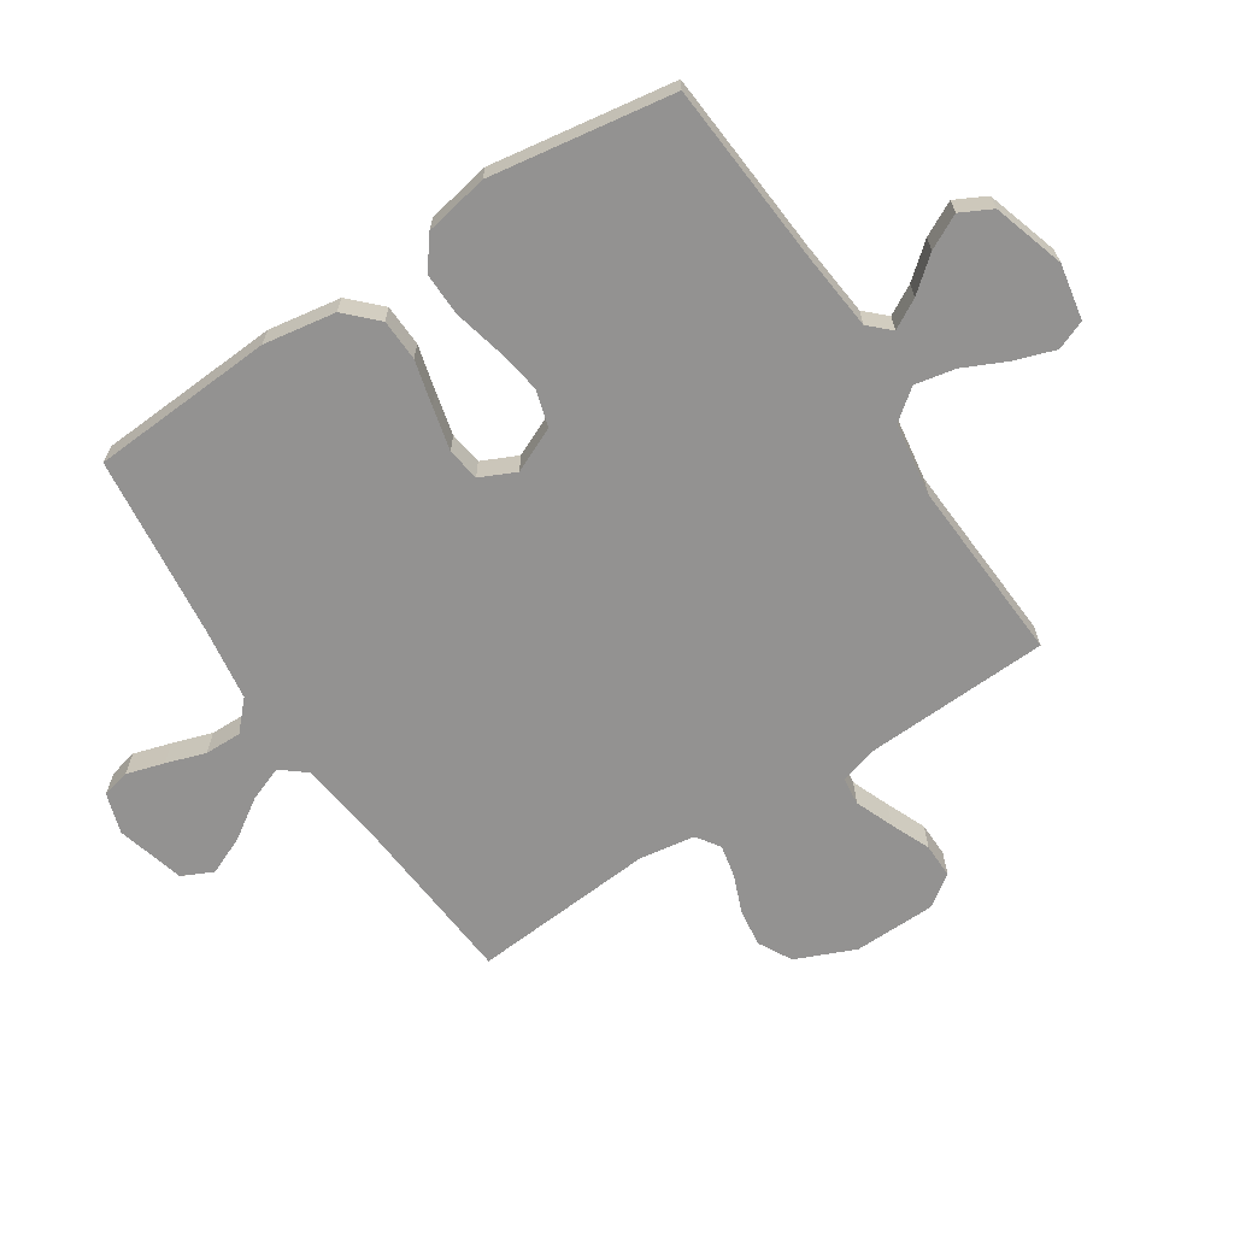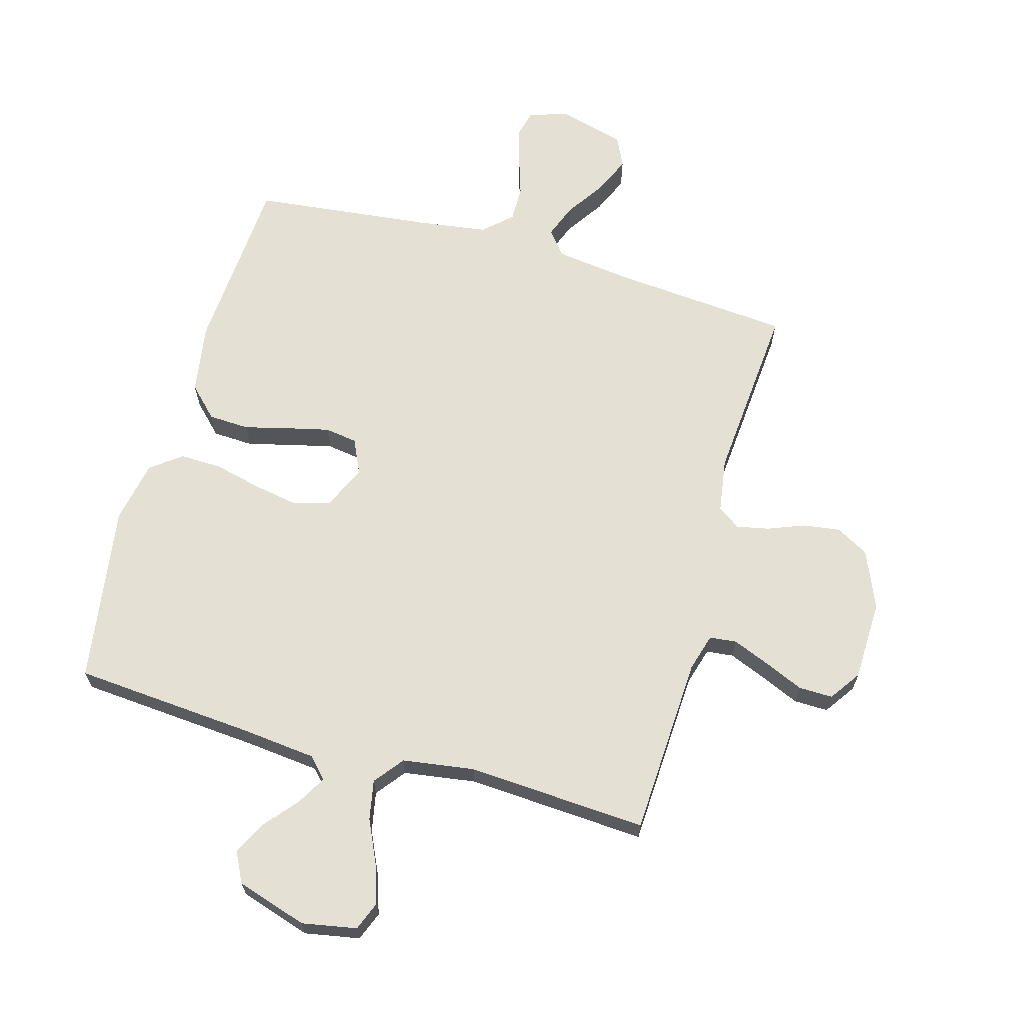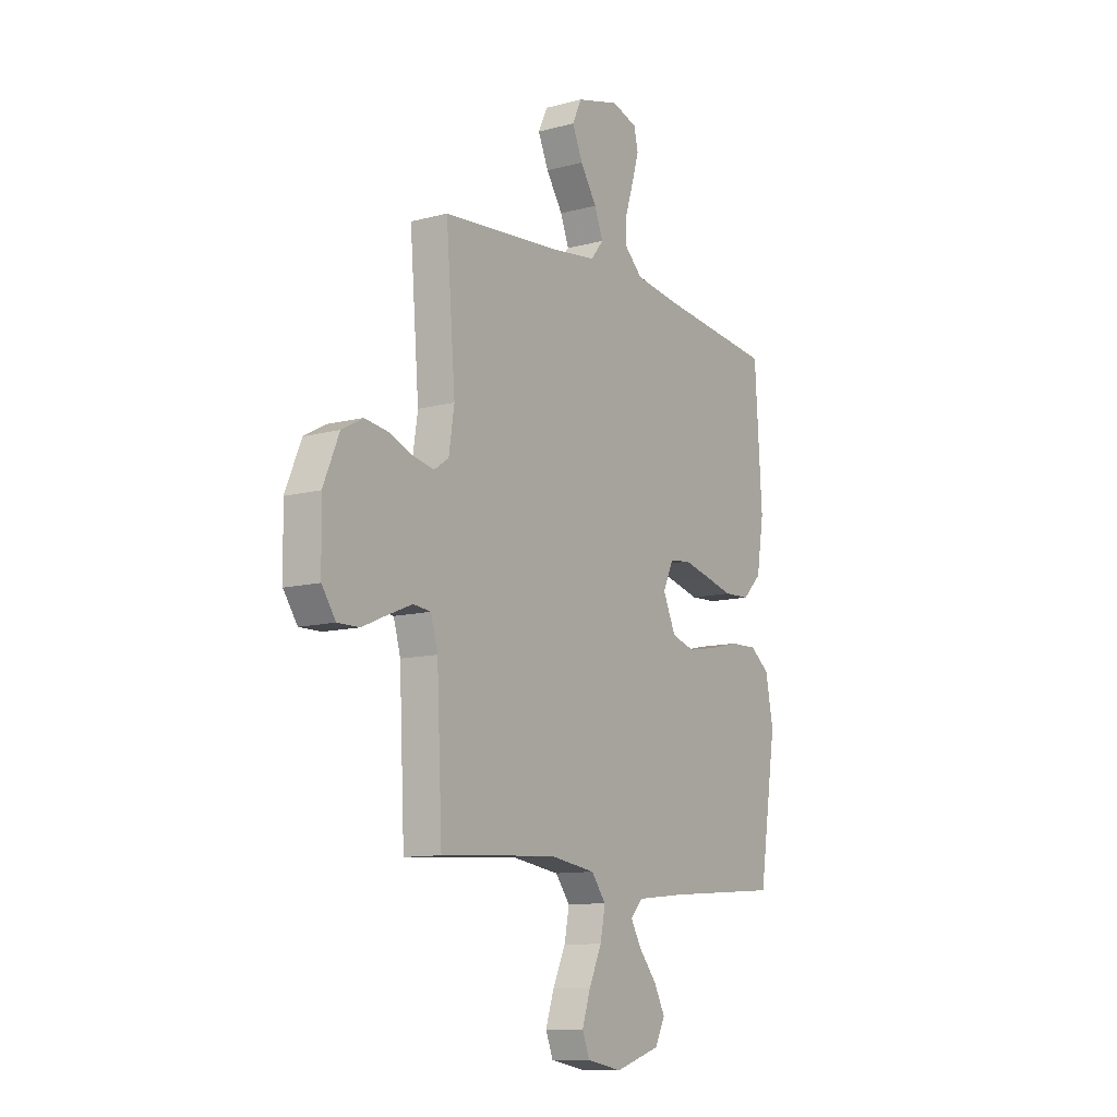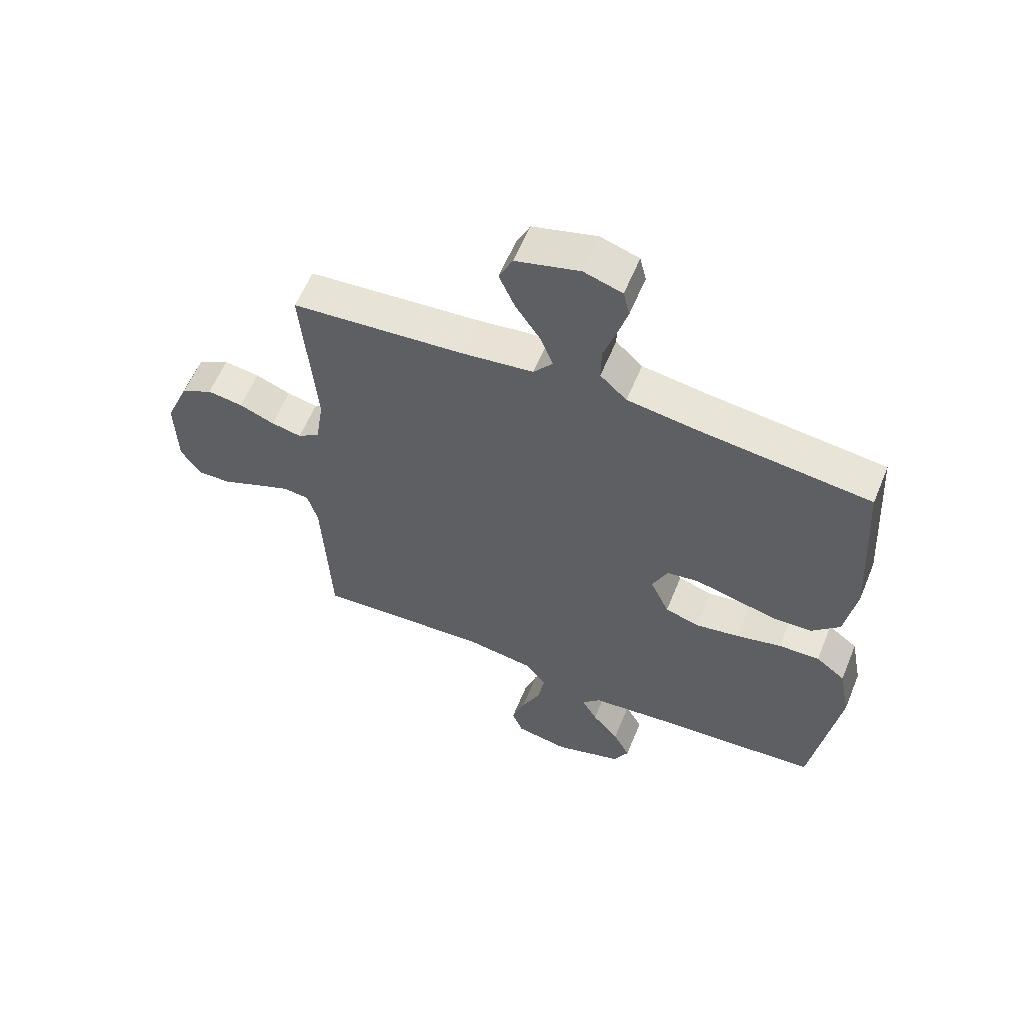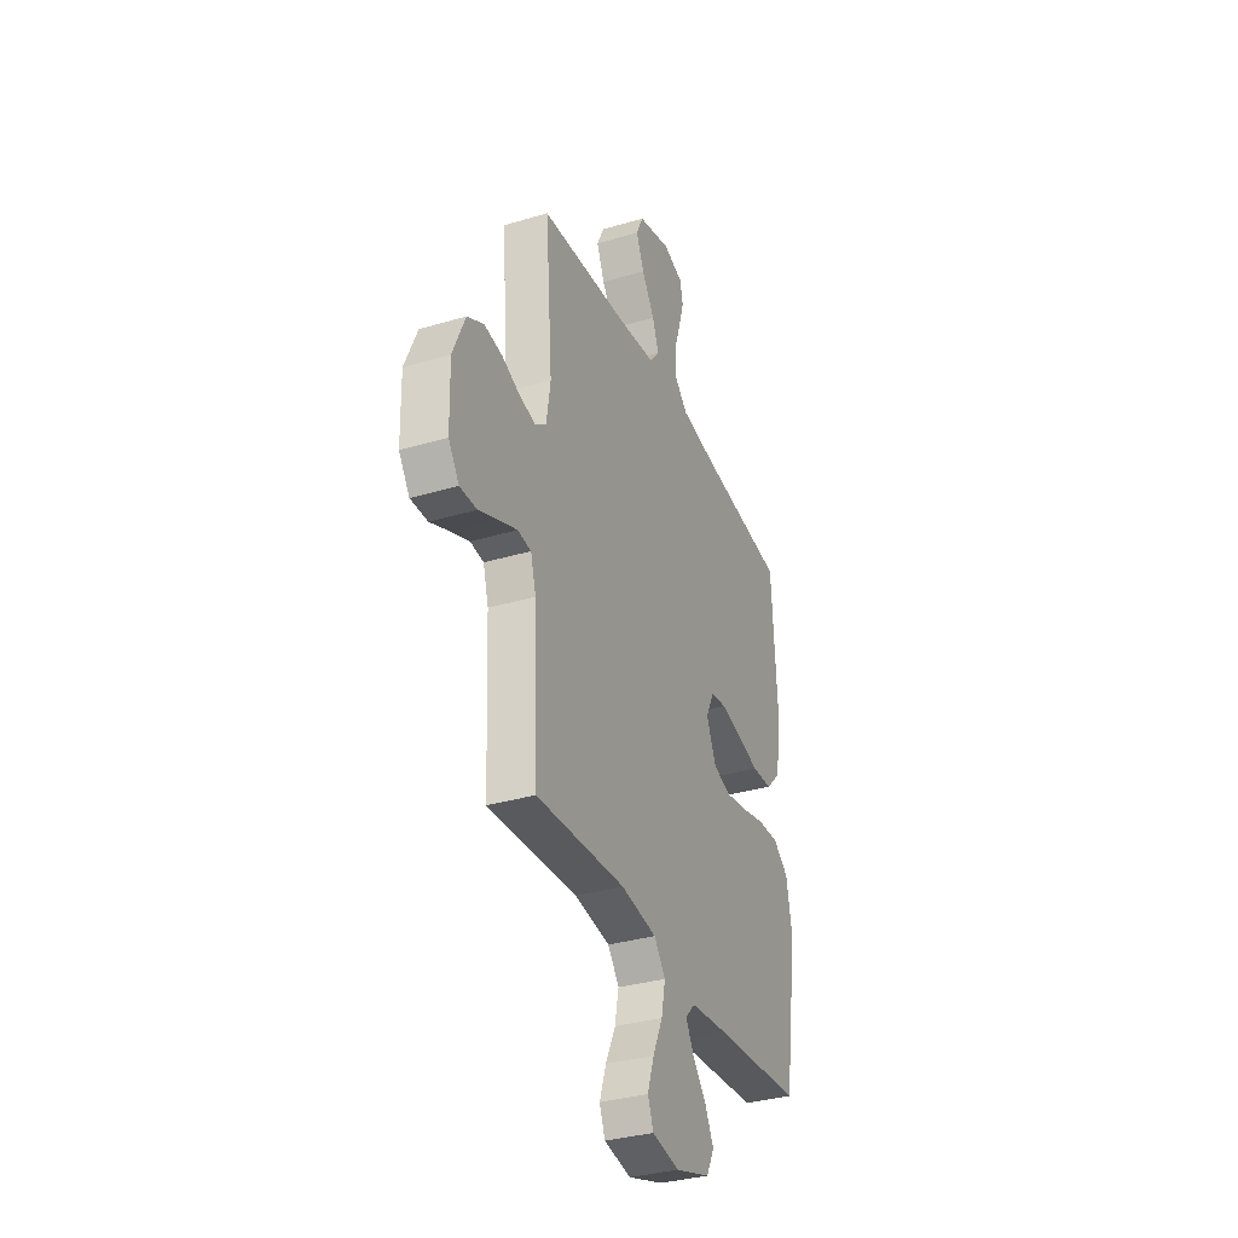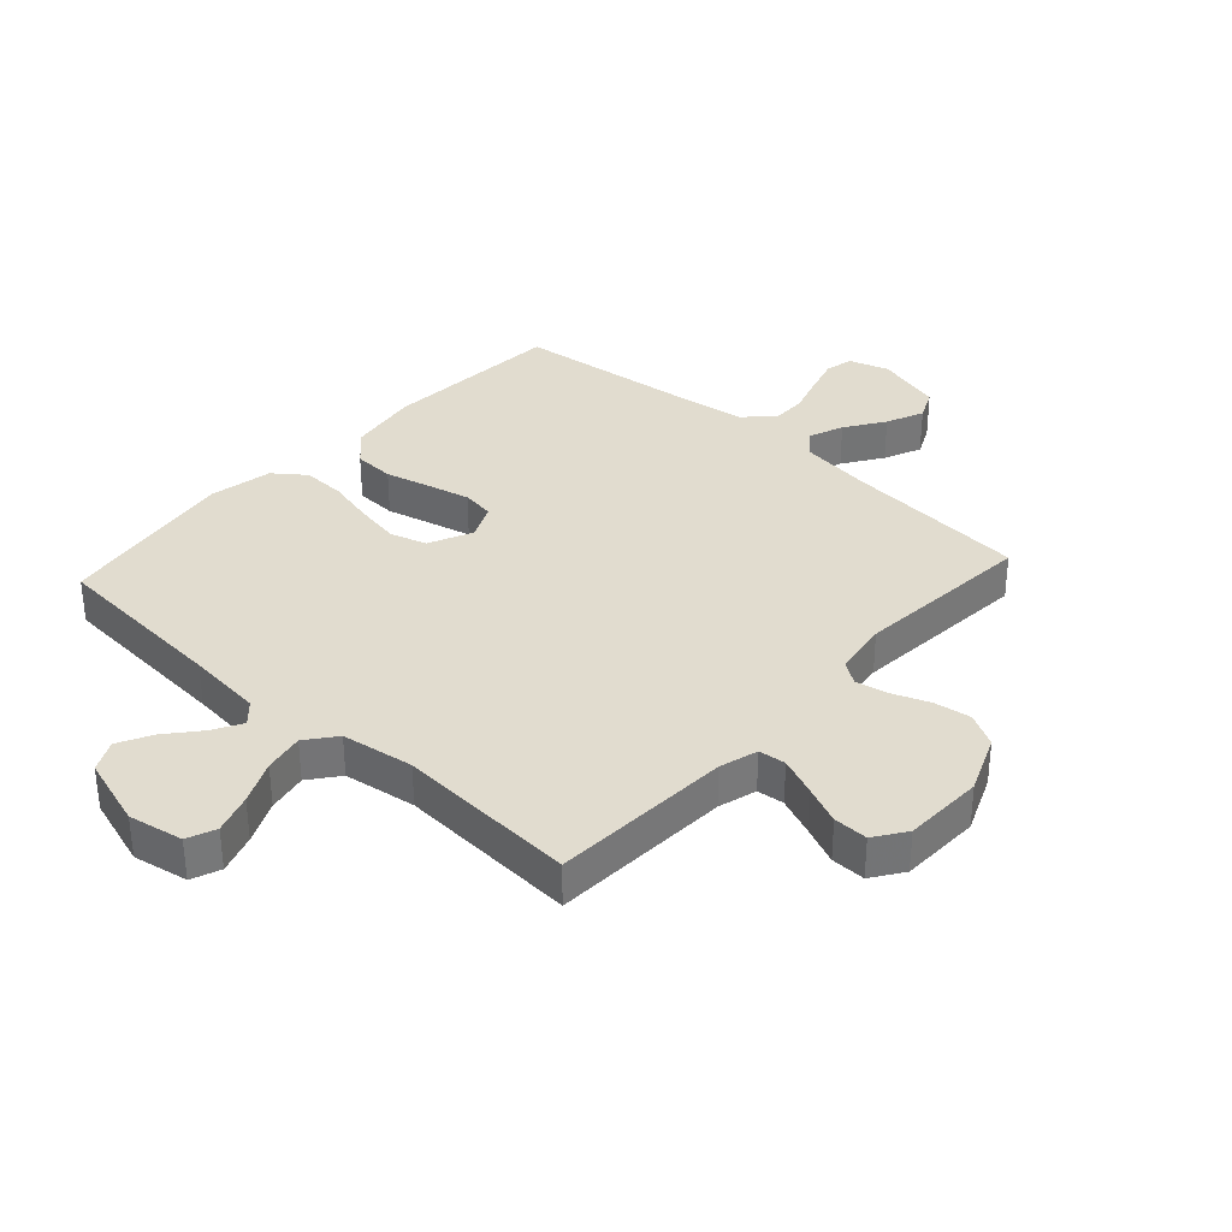
<metadata>
{"format":"obj","ext":"obj","renderer":"f3d","projection":"perspective","resolution":1024,"background":"white","views":[{"elev":-66.5,"azim":123.1,"up":"+Y"},{"elev":65.9,"azim":-164.1,"up":"+Y"},{"elev":-11.1,"azim":-56.9,"up":"+Z"},{"elev":59.3,"azim":22.3,"up":"+Z"},{"elev":-34.0,"azim":-68.1,"up":"+Z"},{"elev":34.2,"azim":-137.7,"up":"+Y"}]}
</metadata>
<code>
v 0.5 0.07 -0.5
v 0.2 0.07 -0.523
v 0.074 0.07 -0.536
v 0.042 0.07 -0.57
v 0.069 0.07 -0.618
v 0.115 0.07 -0.673
v 0.144 0.07 -0.729
v 0.118 0.07 -0.78
v 0 0.07 -0.817
v -0.091 0.07 -0.8
v -0.11 0.07 -0.752
v -0.088 0.07 -0.686
v -0.055 0.07 -0.615
v -0.042 0.07 -0.549
v -0.08 0.07 -0.5
v -0.2 0.07 -0.482
v -0.5 0.07 -0.5
v -0.514 0.07 -0.2
v -0.532 0.07 -0.137
v -0.577 0.07 -0.132
v -0.639 0.07 -0.157
v -0.704 0.07 -0.185
v -0.761 0.07 -0.186
v -0.797 0.07 -0.134
v -0.8 0.07 0
v -0.759 0.07 0.097
v -0.704 0.07 0.127
v -0.642 0.07 0.118
v -0.581 0.07 0.094
v -0.528 0.07 0.083
v -0.49 0.07 0.109
v -0.476 0.07 0.2
v -0.5 0.07 0.5
v -0.2 0.07 0.525
v -0.076 0.07 0.541
v -0.043 0.07 0.582
v -0.065 0.07 0.639
v -0.108 0.07 0.704
v -0.135 0.07 0.766
v -0.111 0.07 0.817
v 0 0.07 0.847
v 0.066 0.07 0.826
v 0.077 0.07 0.78
v 0.059 0.07 0.719
v 0.038 0.07 0.654
v 0.037 0.07 0.594
v 0.083 0.07 0.551
v 0.2 0.07 0.534
v 0.5 0.07 0.5
v 0.519 0.07 0.2
v 0.5 0.07 0.082
v 0.451 0.07 0.033
v 0.383 0.07 0.03
v 0.309 0.07 0.049
v 0.238 0.07 0.066
v 0.184 0.07 0.058
v 0.157 0.07 0
v 0.19 0.07 -0.073
v 0.25 0.07 -0.091
v 0.325 0.07 -0.078
v 0.404 0.07 -0.059
v 0.475 0.07 -0.057
v 0.526 0.07 -0.096
v 0.546 0.07 -0.2
v 0.5 0 -0.5
v 0.2 0 -0.523
v 0.074 0 -0.536
v 0.042 0 -0.57
v 0.069 0 -0.618
v 0.115 0 -0.673
v 0.144 0 -0.729
v 0.118 0 -0.78
v 0 0 -0.817
v -0.091 0 -0.8
v -0.11 0 -0.752
v -0.088 0 -0.686
v -0.055 0 -0.615
v -0.042 0 -0.549
v -0.08 0 -0.5
v -0.2 0 -0.482
v -0.5 0 -0.5
v -0.514 0 -0.2
v -0.532 0 -0.137
v -0.577 0 -0.132
v -0.639 0 -0.157
v -0.704 0 -0.185
v -0.761 0 -0.186
v -0.797 0 -0.134
v -0.8 0 0
v -0.759 0 0.097
v -0.704 0 0.127
v -0.642 0 0.118
v -0.581 0 0.094
v -0.528 0 0.083
v -0.49 0 0.109
v -0.476 0 0.2
v -0.5 0 0.5
v -0.2 0 0.525
v -0.076 0 0.541
v -0.043 0 0.582
v -0.065 0 0.639
v -0.108 0 0.704
v -0.135 0 0.766
v -0.111 0 0.817
v 0 0 0.847
v 0.066 0 0.826
v 0.077 0 0.78
v 0.059 0 0.719
v 0.038 0 0.654
v 0.037 0 0.594
v 0.083 0 0.551
v 0.2 0 0.534
v 0.5 0 0.5
v 0.519 0 0.2
v 0.5 0 0.082
v 0.451 0 0.033
v 0.383 0 0.03
v 0.309 0 0.049
v 0.238 0 0.066
v 0.184 0 0.058
v 0.157 0 0
v 0.19 0 -0.073
v 0.25 0 -0.091
v 0.325 0 -0.078
v 0.404 0 -0.059
v 0.475 0 -0.057
v 0.526 0 -0.096
v 0.546 0 -0.2
f 64 1 2
f 63 64 2
f 62 63 2
f 61 62 2
f 60 61 2
f 59 60 2 3
f 58 59 3 4
f 57 58 4
f 52 53 54
f 51 52 54
f 50 51 54
f 49 50 54
f 48 49 54
f 47 48 54 55
f 46 47 55 56
f 43 44 45
f 42 43 45
f 41 42 45
f 40 41 45
f 39 40 45
f 38 39 45
f 37 38 45
f 36 37 45 46
f 46 56 57
f 36 46 57
f 35 36 57
f 32 33 34
f 35 57 4
f 34 35 4
f 32 34 4
f 31 32 4
f 27 28 29
f 26 27 29
f 25 26 29
f 24 25 29
f 23 24 29
f 22 23 29
f 21 22 29
f 20 21 29 30
f 16 17 18
f 15 16 18 19
f 11 12 13
f 10 11 13
f 9 10 13
f 8 9 13
f 7 8 13
f 6 7 13
f 5 6 13
f 5 13 14
f 4 5 14 15
f 19 20 30 31
f 4 15 19 31
f 66 65 128
f 66 128 127
f 66 127 126
f 66 126 125
f 66 125 124
f 67 66 124 123
f 68 67 123 122
f 68 122 121
f 118 117 116
f 118 116 115
f 118 115 114
f 118 114 113
f 118 113 112
f 119 118 112 111
f 120 119 111 110
f 109 108 107
f 109 107 106
f 109 106 105
f 109 105 104
f 109 104 103
f 109 103 102
f 109 102 101
f 110 109 101 100
f 121 120 110
f 121 110 100
f 121 100 99
f 98 97 96
f 68 121 99
f 68 99 98
f 68 98 96
f 68 96 95
f 93 92 91
f 93 91 90
f 93 90 89
f 93 89 88
f 93 88 87
f 93 87 86
f 93 86 85
f 94 93 85 84
f 82 81 80
f 83 82 80 79
f 77 76 75
f 77 75 74
f 77 74 73
f 77 73 72
f 77 72 71
f 77 71 70
f 77 70 69
f 78 77 69
f 79 78 69 68
f 95 94 84 83
f 95 83 79 68
f 1 65 66 2
f 2 66 67 3
f 3 67 68 4
f 4 68 69 5
f 5 69 70 6
f 6 70 71 7
f 7 71 72 8
f 8 72 73 9
f 9 73 74 10
f 10 74 75 11
f 11 75 76 12
f 12 76 77 13
f 13 77 78 14
f 14 78 79 15
f 15 79 80 16
f 16 80 81 17
f 17 81 82 18
f 18 82 83 19
f 19 83 84 20
f 20 84 85 21
f 21 85 86 22
f 22 86 87 23
f 23 87 88 24
f 24 88 89 25
f 25 89 90 26
f 26 90 91 27
f 27 91 92 28
f 28 92 93 29
f 29 93 94 30
f 30 94 95 31
f 31 95 96 32
f 32 96 97 33
f 33 97 98 34
f 34 98 99 35
f 35 99 100 36
f 36 100 101 37
f 37 101 102 38
f 38 102 103 39
f 39 103 104 40
f 40 104 105 41
f 41 105 106 42
f 42 106 107 43
f 43 107 108 44
f 44 108 109 45
f 45 109 110 46
f 46 110 111 47
f 47 111 112 48
f 48 112 113 49
f 49 113 114 50
f 50 114 115 51
f 51 115 116 52
f 52 116 117 53
f 53 117 118 54
f 54 118 119 55
f 55 119 120 56
f 56 120 121 57
f 57 121 122 58
f 58 122 123 59
f 59 123 124 60
f 60 124 125 61
f 61 125 126 62
f 62 126 127 63
f 63 127 128 64
f 64 128 65 1

</code>
